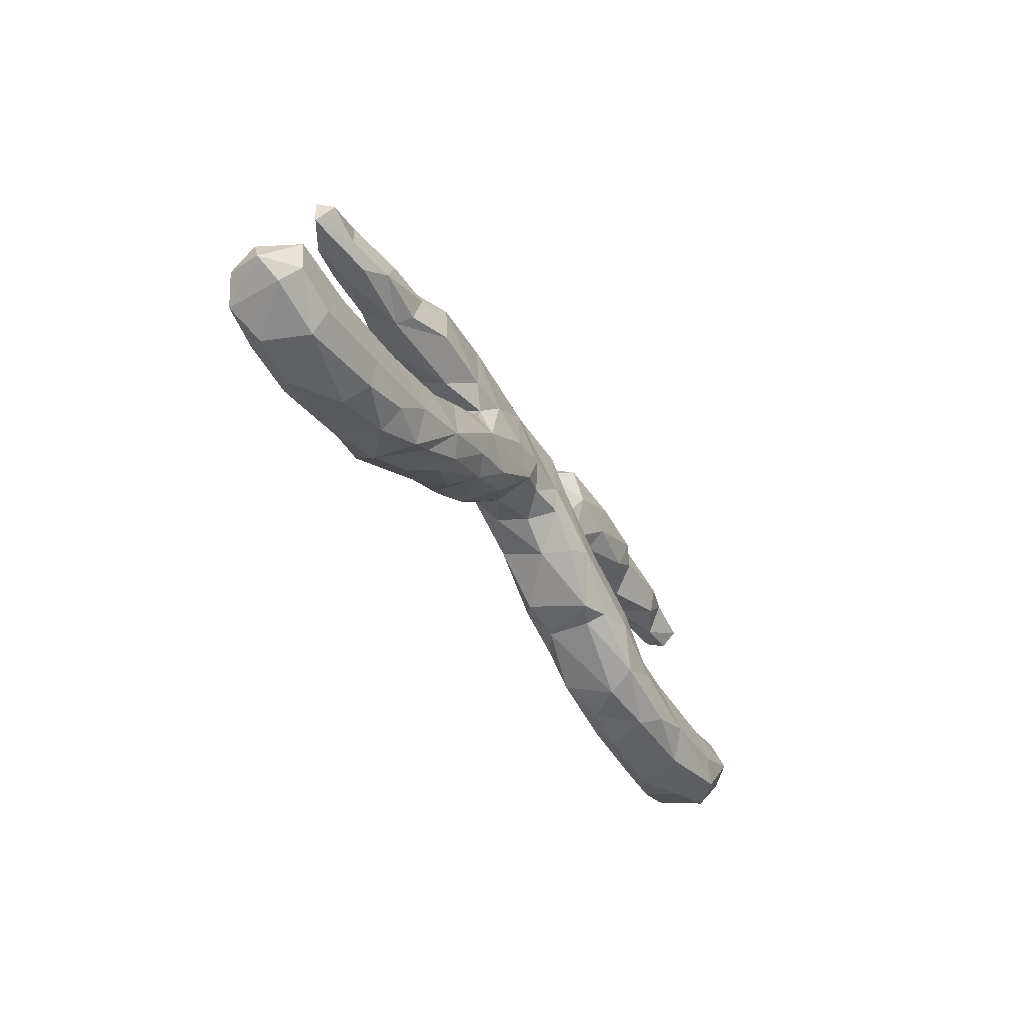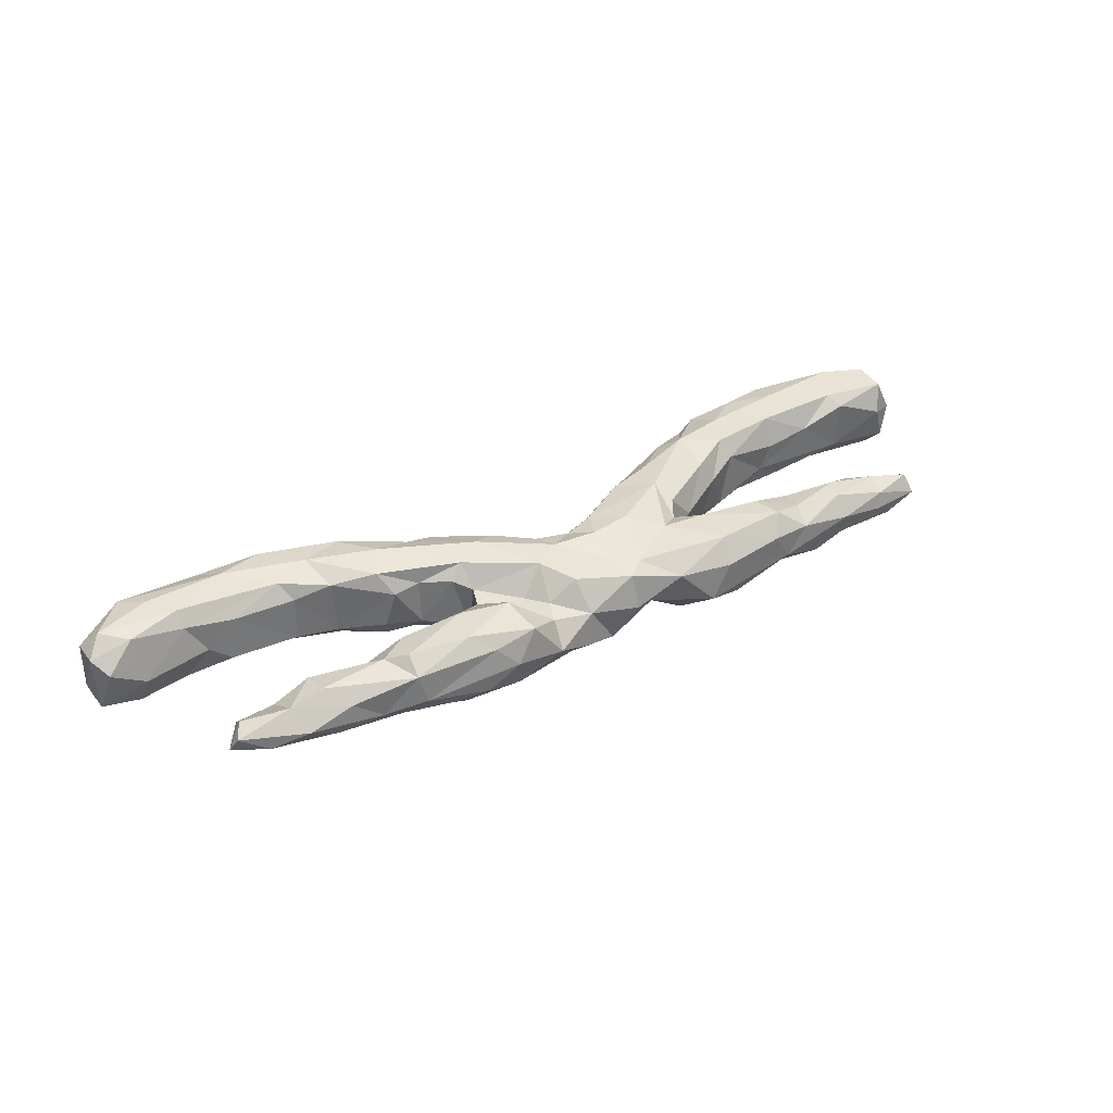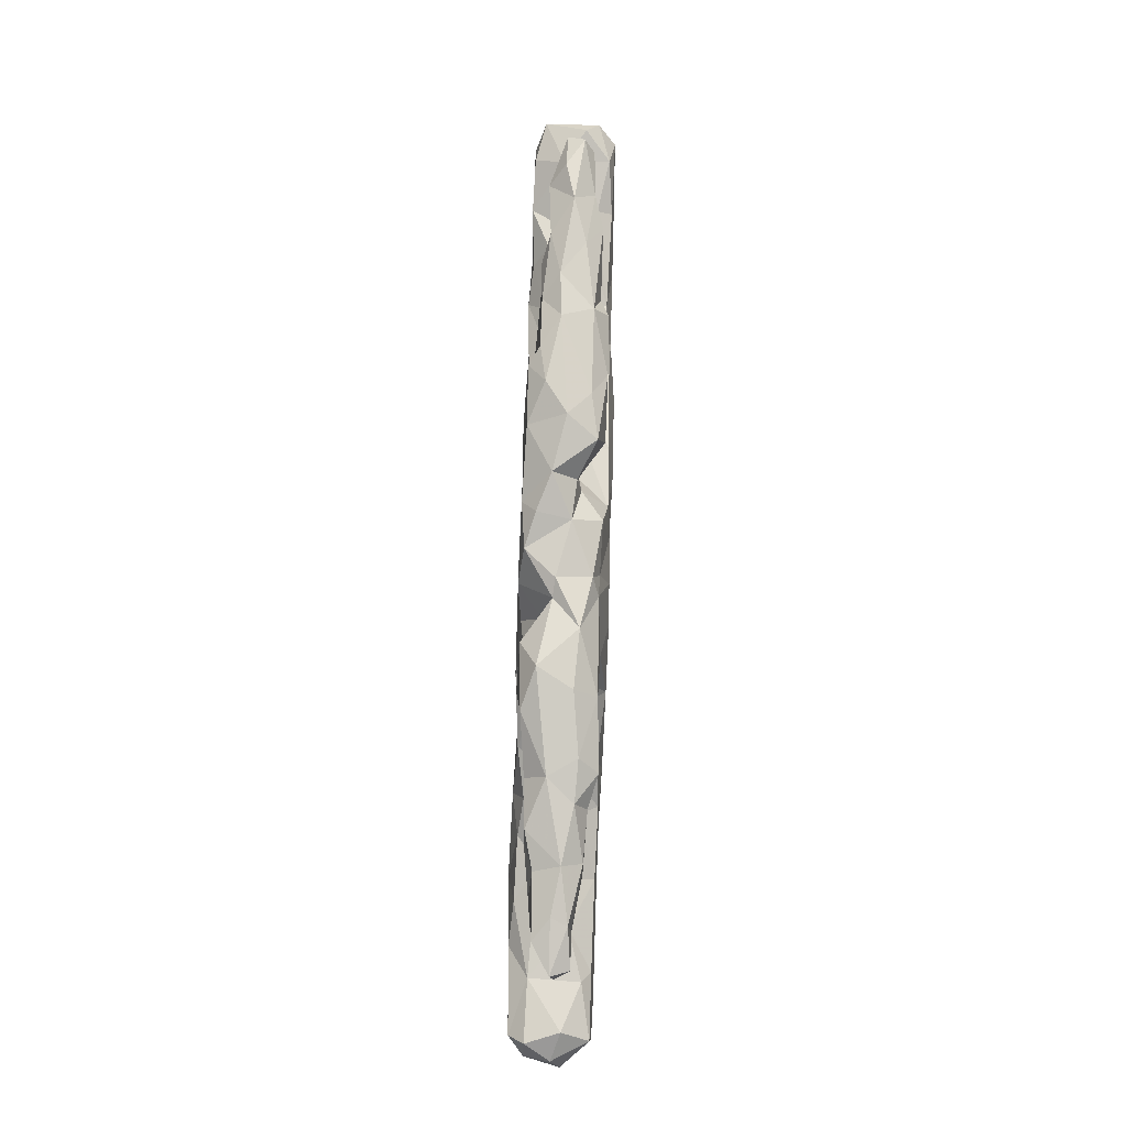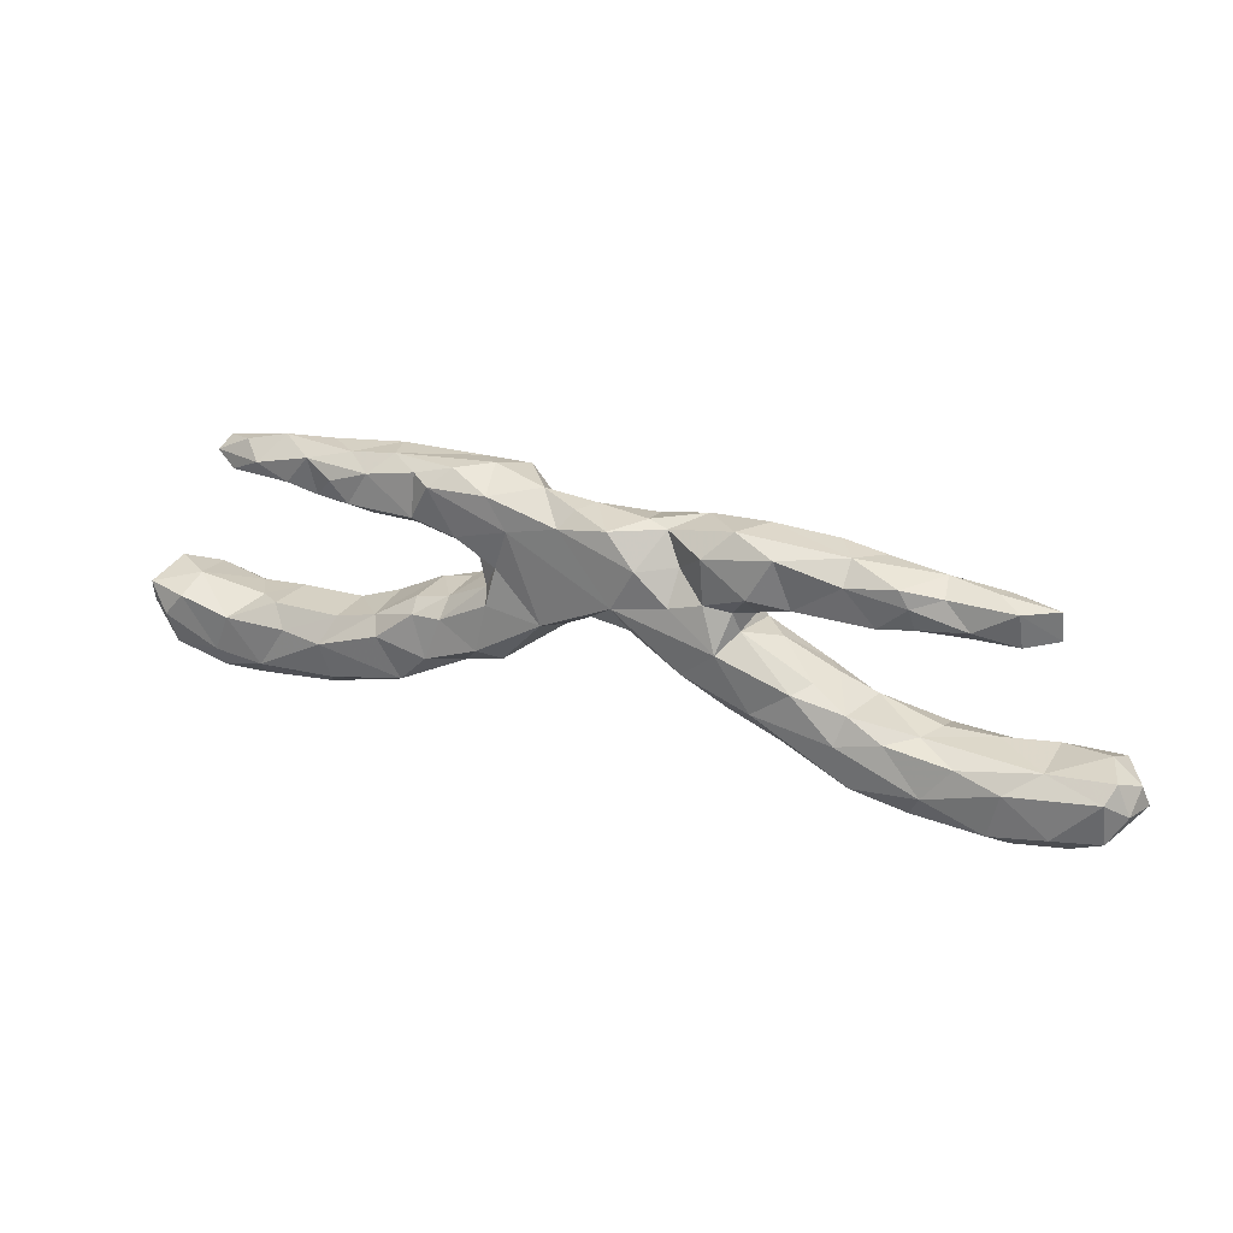
<metadata>
{"format":"obj","ext":"obj","renderer":"f3d","projection":"perspective","resolution":1024,"background":"white","views":[{"elev":-41.1,"azim":-61.6,"up":"+Y"},{"elev":37.5,"azim":149.7,"up":"+Z"},{"elev":79.1,"azim":-88.4,"up":"+Y"},{"elev":29.0,"azim":-156.4,"up":"+Y"}]}
</metadata>
<code>
v 0.8914 -0.1328 -0.03555
v 0.8541 -0.2008 0.01918
v 0.8874 -0.1461 0.04508
v 0.8583 -0.1198 0.08142
v 0.8862 -0.09131 0.04975
v 0.8451 -0.132 -0.07399
v 0.7547 -0.2273 0.005855
v 0.7362 -0.2182 -0.06033
v 0.8634 -0.06208 0.02469
v 0.8833 -0.08382 -0.0532
v 0.8287 -0.186 -0.06826
v 0.8088 -0.08883 -0.072
v 0.7988 -0.06519 -0.0163
v 0.7547 -0.1595 0.08276
v 0.7428 -0.1811 -0.07441
v 0.8103 -0.08599 0.07105
v 0.7941 -0.1996 0.07143
v 0.7149 -0.1112 -0.07524
v 0.6379 -0.2232 0.05321
v 0.713 -0.1143 0.07825
v 0.6726 -0.08562 -0.01068
v 0.7105 -0.09346 0.04967
v 0.6518 -0.1919 -0.07395
v 0.6683 -0.231 -0.03711
v 0.6076 -0.1683 0.08285
v 0.5237 -0.101 0.07275
v 0.4905 -0.2111 0.04272
v 0.5206 -0.1952 0.07768
v 0.6204 -0.08172 0.04142
v 0.6317 -0.07864 -0.04189
v 0.7436 0.1832 -0.007882
v 0.7136 0.1458 0.01318
v 0.5258 -0.2155 -0.03829
v 0.7054 0.159 -0.0228
v 0.7325 0.2007 0.02288
v 0.5054 -0.07662 -0.04473
v 0.4451 -0.1932 -0.03934
v 0.7175 0.1762 0.04052
v 0.5274 -0.1218 -0.07776
v 0.5095 -0.1857 -0.07113
v 0.6798 0.2151 -0.00931
v 0.6026 -0.1144 -0.06999
v 0.5023 -0.07852 0.04011
v 0.6306 0.1928 0.0437
v 0.5914 0.1603 -0.03531
v 0.455 -0.129 0.08228
v 0.6391 0.1369 0.01334
v 0.6476 0.1884 -0.03866
v 0.4358 -0.0606 0.06084
v 0.6111 0.2299 0.006774
v 0.43 -0.05734 -0.04295
v 0.5386 0.1421 -0.02437
v 0.5721 0.1395 0.04803
v 0.3709 -0.1582 -0.06884
v 0.5504 0.2122 -0.03313
v 0.5691 0.1901 0.05918
v 0.4261 0.1319 -0.02923
v 0.4638 0.1247 0.01436
v 0.4136 -0.08301 -0.07301
v 0.3771 -0.1591 0.0759
v 0.3959 -0.1863 0.02352
v 0.4991 0.1861 -0.04928
v 0.3579 -0.02757 0.07933
v 0.5293 0.2268 0.03017
v 0.345 -0.02824 -0.06504
v 0.4418 0.1735 0.0586
v 0.4663 0.1487 -0.04767
v 0.3525 -0.0101 -0.03072
v 0.4728 0.2303 -0.01411
v 0.3349 -0.0008015 0.03924
v 0.3876 0.1372 0.05951
v 0.3162 -0.1016 -0.07817
v 0.341 0.1514 -0.05602
v 0.4055 0.1994 0.07243
v 0.2535 -0.1084 0.03969
v 0.2622 -0.0924 0.07423
v 0.2866 0.00719 -0.03662
v 0.3305 -0.08143 0.0904
v 0.2549 -0.1056 -0.04411
v 0.2074 -0.1023 0.05887
v 0.218 -0.06324 -0.07882
v 0.4294 0.2103 -0.0451
v 0.1793 -0.08202 -0.05317
v 0.364 0.1141 0.001386
v 0.29 -0.02433 -0.06886
v 0.2928 0.2116 0.07378
v 0.4061 0.2355 0.04636
v 0.2875 0.001853 0.05023
v 0.3382 0.2302 -0.04542
v 0.2804 0.1113 0.03441
v 0.3917 0.2408 -0.009743
v 0.2759 0.1421 0.07207
v 0.2079 0.04956 -0.05042
v 0.2002 0.0236 -0.07179
v 0.2347 0.1033 -0.02753
v 0.2586 0.1352 -0.06278
v 0.203 0.05828 0.03893
v 0.3052 0.218 -0.06532
v 0.2337 0.03298 0.05346
v 0.2088 0.02307 0.08164
v 0.2154 0.09563 0.03534
v 0.1154 -0.03073 0.07402
v 0.1597 -0.009072 0.08995
v 0.1849 0.09308 -0.06263
v 0.2527 0.2391 0.04626
v 0.1717 0.234 0.05877
v 0.2712 0.2468 -0.03411
v 0.09535 -0.03238 0.01906
v 0.1283 0.117 0.02862
v 0.1851 0.161 0.07276
v 0.1647 0.113 0.03137
v 0.2126 0.2511 0.004858
v 0.1602 0.1671 -0.06972
v 0.02151 0.02832 -0.04297
v 0.02977 0.008892 0.02215
v 0.1003 0.007736 -0.07188
v 0.08434 0.09869 0.08118
v 0.1093 0.1958 0.02536
v 0.1975 0.222 -0.06448
v 0.1138 0.2346 -0.01845
v 0.0496 0.02342 0.07599
v 0.04522 0.1624 0.07207
v 0.09759 0.158 0.03314
v 0.03401 0.06637 0.08512
v -0.05618 0.002028 0.001323
v 0.03562 0.2068 0.0178
v -0.05041 0.02445 -0.05309
v 0.06818 0.1907 -0.0698
v 0.04688 0.2184 -0.04413
v -0.01862 0.03003 0.06731
v -0.05045 0.07368 0.08705
v -0.123 -0.04261 0.04248
v -0.0494 0.1463 0.06908
v -0.02718 0.06921 -0.07498
v -0.06984 0.01808 0.07923
v -0.01539 0.2005 -0.0629
v -0.1486 -0.02725 -0.07028
v -0.1489 -0.06199 -0.02674
v -0.1663 -0.04507 0.075
v -0.06697 0.143 -0.07334
v -0.06065 0.1905 0.05659
v -0.09969 0.1982 -0.01171
v -0.2411 -0.1029 -0.003283
v -0.2185 -0.08832 0.05104
v -0.06609 0.2089 -0.007732
v -0.1229 0.08681 -0.06724
v -0.1279 0.1442 -0.02907
v -0.1538 0.2172 0.03651
v -0.2342 -0.004232 0.08691
v -0.2223 -0.08642 -0.04434
v -0.1262 0.06091 0.08795
v -0.2079 0.02357 -0.07556
v -0.1855 0.1097 0.07383
v -0.2681 -0.07348 -0.07044
v -0.316 -0.1373 0.02314
v -0.09062 0.1683 0.06775
v -0.18 0.1014 -0.06021
v -0.3687 -0.1619 -0.01522
v -0.3117 -0.1308 -0.03596
v -0.2494 0.03611 0.06458
v -0.2558 -0.07104 0.08039
v -0.226 0.09085 -0.04596
v -0.3272 -0.1353 0.06292
v -0.2279 0.07446 0.05586
v -0.4424 -0.1666 -0.07488
v -0.1764 0.1856 -0.06558
v -0.2361 0.05345 -0.03352
v -0.4029 -0.1699 0.05171
v -0.4128 -0.09504 -0.07669
v -0.3349 -0.02301 -0.06855
v -0.3619 -0.01335 -0.03418
v -0.4564 -0.1985 -0.02542
v -0.2217 0.2295 -0.03584
v -0.2573 0.08528 -0.01806
v -0.3602 -0.1091 0.08521
v -0.2927 0.0332 0.01589
v -0.3567 -0.02589 0.07391
v -0.311 0.08912 0.02798
v -0.3848 -0.019 0.03095
v -0.4486 -0.1962 0.05501
v -0.5298 -0.1864 0.07326
v -0.5366 -0.2025 -0.05123
v -0.2604 0.2254 0.02874
v -0.4496 -0.05261 0.04518
v -0.2648 0.1114 0.07094
v -0.2554 0.1313 -0.07009
v -0.4344 -0.07276 0.07935
v -0.4252 -0.0464 -0.0555
v -0.2677 0.1911 0.07028
v -0.5247 -0.2157 0.03252
v -0.4669 -0.1364 0.08148
v -0.4081 0.1011 -0.02224
v -0.4897 -0.07918 -0.06538
v -0.2952 0.205 -0.06095
v -0.6169 -0.2077 0.0672
v -0.3828 0.1265 0.07065
v -0.4066 0.2114 -0.01356
v -0.6227 -0.2252 0.01588
v -0.3246 0.1183 -0.05032
v -0.3745 0.2147 0.03996
v -0.5642 -0.0951 0.07633
v -0.5597 -0.1525 -0.08147
v -0.4799 0.1018 0.01768
v -0.3964 0.1831 0.07507
v -0.622 -0.1586 0.08061
v -0.6684 -0.197 -0.07382
v -0.4068 0.1769 -0.05151
v -0.4609 0.1136 -0.0447
v -0.6069 -0.09353 -0.06877
v -0.4669 0.1157 0.04648
v -0.6861 -0.1153 -0.07648
v -0.5648 -0.07187 0.02079
v -0.5402 -0.07241 -0.02744
v -0.4559 0.1648 0.05786
v -0.6533 -0.07658 0.03145
v -0.4934 0.1903 -0.04766
v -0.5477 0.1708 0.05236
v -0.5191 0.1182 -0.03259
v -0.4508 0.2042 0.03517
v -0.7655 -0.2094 0.04797
v -0.7013 -0.2194 -0.04388
v -0.7723 -0.1757 0.08021
v -0.6077 0.136 -0.03886
v -0.6138 0.1093 0.03065
v -0.512 0.1609 -0.0489
v -0.5538 0.1995 0.01554
v -0.7418 -0.08131 -0.03973
v -0.5993 0.1099 -0.008519
v -0.7281 -0.1038 0.07468
v -0.6391 0.1915 -0.0002195
v -0.5665 0.1296 0.05232
v -0.5631 0.1813 -0.03261
v -0.7669 -0.1772 -0.07594
v -0.7937 -0.2099 -0.03506
v -0.6603 0.1347 0.03592
v -0.8494 -0.1472 0.07789
v -0.6843 0.1188 -0.02153
v -0.8619 -0.1709 0.04196
v -0.849 -0.08639 0.07401
v -0.8433 -0.09519 -0.07144
v -0.8346 -0.06181 0.0224
v -0.7468 -0.07821 0.05691
v -0.8504 -0.1705 -0.06194
v -0.6784 0.179 -0.03101
v -0.6516 0.1827 0.02984
v -0.8801 -0.1232 -0.04387
v -0.8985 -0.1362 0.02223
v -0.7398 0.1278 0.007847
v -0.8559 -0.0692 -0.04267
v -0.7245 0.1634 0.03597
v -0.7352 0.1816 0.0005897
v -0.8864 -0.09259 0.004701
f 117 109 123
f 29 22 21
f 26 29 43
f 101 110 111
f 110 118 111
f 58 53 66
f 71 58 66
f 117 123 122
f 20 22 26
f 22 29 26
f 25 20 26
f 90 92 101
f 92 110 101
f 2 3 17
f 3 4 17
f 17 4 14
f 14 4 20
f 20 16 22
f 84 71 90
f 71 92 90
f 92 86 110
f 110 106 118
f 4 3 5
f 20 4 16
f 16 13 22
f 71 74 92
f 74 86 92
f 86 105 106
f 110 86 106
f 16 5 9
f 4 5 16
f 66 74 71
f 86 87 105
f 53 56 66
f 66 56 87
f 74 66 87
f 86 74 87
f 44 56 53
f 197 207 216
f 194 199 207
f 186 199 194
f 186 174 199
f 162 174 186
f 157 162 186
f 152 167 162
f 157 152 162
f 157 146 152
f 127 138 137
f 216 207 225
f 207 208 225
f 207 199 208
f 216 225 232
f 208 218 225
f 167 170 171
f 152 170 167
f 137 154 152
f 137 150 154
f 137 138 150
f 232 223 244
f 232 225 223
f 152 154 170
f 244 223 237
f 170 188 171
f 188 170 169
f 154 169 170
f 188 193 213
f 59 54 72
f 39 54 59
f 39 40 54
f 23 33 40
f 23 24 33
f 173 194 197
f 166 186 194
f 166 147 157
f 140 134 146
f 116 114 134
f 116 108 114
f 83 116 81
f 79 83 81
f 72 79 81
f 54 79 72
f 37 61 54
f 54 40 37
f 33 37 40
f 194 207 197
f 157 186 166
f 147 146 157
f 134 152 146
f 134 137 152
f 134 114 127
f 83 108 116
f 127 137 134
f 150 159 154
f 188 169 193
f 177 176 179
f 177 160 176
f 203 196 210
f 217 214 219
f 125 135 132
f 168 163 175
f 191 187 201
f 187 184 201
f 155 144 163
f 144 161 163
f 163 161 175
f 175 177 187
f 191 175 187
f 175 149 177
f 187 177 179
f 187 179 184
f 144 139 161
f 175 161 149
f 149 160 177
f 231 217 235
f 132 139 144
f 161 139 149
f 231 210 214
f 231 214 217
f 132 135 139
f 139 135 149
f 135 151 149
f 149 164 160
f 185 196 178
f 196 204 214
f 210 196 214
f 149 151 153
f 149 153 164
f 164 185 178
f 154 165 169
f 159 158 165
f 154 159 165
f 193 202 209
f 213 193 209
f 169 202 193
f 213 209 227
f 169 165 202
f 209 211 227
f 202 211 209
f 165 182 202
f 172 182 165
f 227 240 249
f 227 211 240
f 211 202 206
f 202 182 206
f 211 233 240
f 211 206 233
f 240 243 246
f 240 233 243
f 243 233 234
f 233 221 234
f 206 221 233
f 251 244 248
f 223 228 237
f 179 188 184
f 179 171 188
f 150 143 159
f 184 188 213
f 159 155 158
f 213 227 215
f 182 172 190
f 182 190 198
f 241 249 252
f 249 246 252
f 182 198 221
f 246 247 252
f 246 243 247
f 243 238 247
f 234 221 220
f 48 45 55
f 55 62 82
f 45 52 55
f 91 82 89
f 82 73 89
f 69 82 91
f 82 67 73
f 62 67 82
f 52 67 62
f 55 52 62
f 107 98 119
f 89 98 107
f 89 73 98
f 237 248 244
f 158 172 165
f 241 227 249
f 249 240 246
f 182 221 206
f 49 43 51
f 141 145 148
f 88 77 99
f 24 7 19
f 225 218 223
f 199 178 192
f 125 138 127
f 176 171 179
f 208 192 203
f 218 208 203
f 218 203 228
f 218 228 223
f 230 244 251
f 245 230 251
f 167 171 176
f 199 192 208
f 230 232 244
f 174 178 199
f 197 216 226
f 226 216 232
f 226 232 230
f 162 167 174
f 83 79 80
f 83 80 108
f 114 115 125
f 114 125 127
f 54 61 79
f 79 61 75
f 114 108 115
f 183 173 197
f 24 19 33
f 148 173 183
f 8 7 24
f 189 148 183
f 33 19 27
f 60 75 61
f 37 27 61
f 200 197 219
f 189 183 200
f 115 135 125
f 79 75 80
f 174 164 178
f 167 164 174
f 219 226 217
f 203 178 196
f 192 178 203
f 160 167 176
f 160 164 167
f 138 125 132
f 226 230 245
f 217 226 245
f 250 245 251
f 210 231 203
f 138 132 144
f 43 36 51
f 200 183 197
f 37 33 27
f 219 197 226
f 10 12 13
f 112 119 120
f 98 113 119
f 67 57 73
f 13 18 21
f 12 18 13
f 10 6 12
f 10 1 6
f 1 11 6
f 119 128 120
f 113 128 119
f 98 96 113
f 98 73 96
f 84 95 73
f 6 15 12
f 120 128 129
f 113 96 104
f 73 95 96
f 30 42 36
f 18 42 30
f 21 18 30
f 18 23 42
f 15 23 18
f 12 15 18
f 6 11 15
f 8 15 11
f 129 128 136
f 113 134 128
f 96 95 104
f 47 38 44
f 32 38 47
f 87 56 64
f 47 44 53
f 87 91 105
f 117 97 109
f 121 103 124
f 28 25 46
f 78 63 100
f 78 100 103
f 103 100 117
f 103 117 124
f 124 117 122
f 124 122 133
f 131 124 133
f 131 133 156
f 133 141 156
f 151 156 153
f 156 148 189
f 7 17 19
f 19 17 25
f 19 25 28
f 25 26 46
f 46 26 49
f 78 46 63
f 46 49 63
f 63 70 88
f 63 88 100
f 100 88 99
f 99 97 100
f 100 97 117
f 133 122 141
f 156 141 148
f 14 25 17
f 25 14 20
f 26 43 49
f 63 49 70
f 105 91 112
f 16 9 13
f 3 1 5
f 105 112 106
f 58 71 84
f 13 21 22
f 106 120 118
f 2 1 3
f 118 120 126
f 123 118 126
f 90 101 95
f 43 29 36
f 29 21 30
f 2 17 7
f 141 126 145
f 141 122 126
f 123 126 122
f 109 118 123
f 109 111 118
f 97 111 109
f 97 101 111
f 70 51 68
f 49 51 70
f 87 69 91
f 52 53 58
f 47 53 52
f 70 77 88
f 95 93 104
f 93 95 101
f 68 65 77
f 51 65 68
f 51 39 59
f 36 39 51
f 36 42 39
f 23 39 42
f 136 142 145
f 136 140 142
f 136 128 140
f 134 140 128
f 104 94 116
f 104 116 113
f 93 94 104
f 93 85 94
f 85 81 94
f 77 85 93
f 65 85 77
f 65 72 85
f 59 72 65
f 51 59 65
f 39 23 40
f 23 8 24
f 15 8 23
f 173 166 194
f 142 166 173
f 142 147 166
f 142 140 147
f 113 116 134
f 94 81 116
f 85 72 81
f 140 146 147
f 245 235 217
f 203 231 224
f 228 203 224
f 248 250 251
f 250 235 245
f 11 7 8
f 1 2 11
f 73 57 84
f 107 119 112
f 52 57 67
f 91 89 107
f 55 82 69
f 48 34 45
f 31 34 48
f 99 77 93
f 99 93 97
f 145 142 148
f 148 142 173
f 70 68 77
f 97 93 101
f 126 129 136
f 126 136 145
f 11 2 7
f 30 36 29
f 84 90 95
f 126 120 129
f 57 58 84
f 106 112 120
f 5 1 10
f 5 10 9
f 9 10 13
f 112 91 107
f 57 52 58
f 45 34 47
f 45 47 52
f 64 69 87
f 32 47 34
f 41 48 50
f 50 48 55
f 224 231 235
f 143 150 144
f 235 250 248
f 248 224 235
f 237 224 248
f 143 144 155
f 159 143 155
f 155 163 158
f 184 213 212
f 201 184 212
f 212 213 215
f 172 168 180
f 242 227 241
f 215 227 242
f 172 180 190
f 239 241 252
f 247 239 252
f 234 238 243
f 234 220 238
f 31 48 41
f 35 31 41
f 31 32 34
f 50 69 64
f 50 55 69
f 138 144 150
f 228 224 237
f 158 168 172
f 221 198 220
f 60 46 78
f 28 46 60
f 27 19 28
f 153 156 189
f 151 131 156
f 130 124 131
f 121 124 130
f 108 102 121
f 102 103 121
f 80 103 102
f 76 103 80
f 76 78 103
f 75 76 80
f 75 60 76
f 78 76 60
f 27 60 61
f 28 60 27
f 189 200 204
f 185 153 189
f 135 131 151
f 130 131 135
f 115 121 130
f 80 102 108
f 204 200 219
f 196 185 204
f 185 189 204
f 164 153 185
f 108 121 115
f 115 130 135
f 214 204 219
f 201 212 215
f 35 41 50
f 198 190 195
f 158 163 168
f 38 35 44
f 44 50 64
f 56 44 64
f 31 35 38
f 31 38 32
f 35 50 44
f 220 222 236
f 220 236 238
f 238 236 247
f 247 236 239
f 198 195 220
f 220 195 222
f 195 205 222
f 222 229 236
f 236 229 239
f 195 190 181
f 195 181 205
f 222 205 229
f 229 242 239
f 239 242 241
f 190 180 181
f 205 201 229
f 229 201 215
f 229 215 242
f 180 168 175
f 180 175 191
f 180 191 181
f 181 191 205
f 205 191 201

</code>
